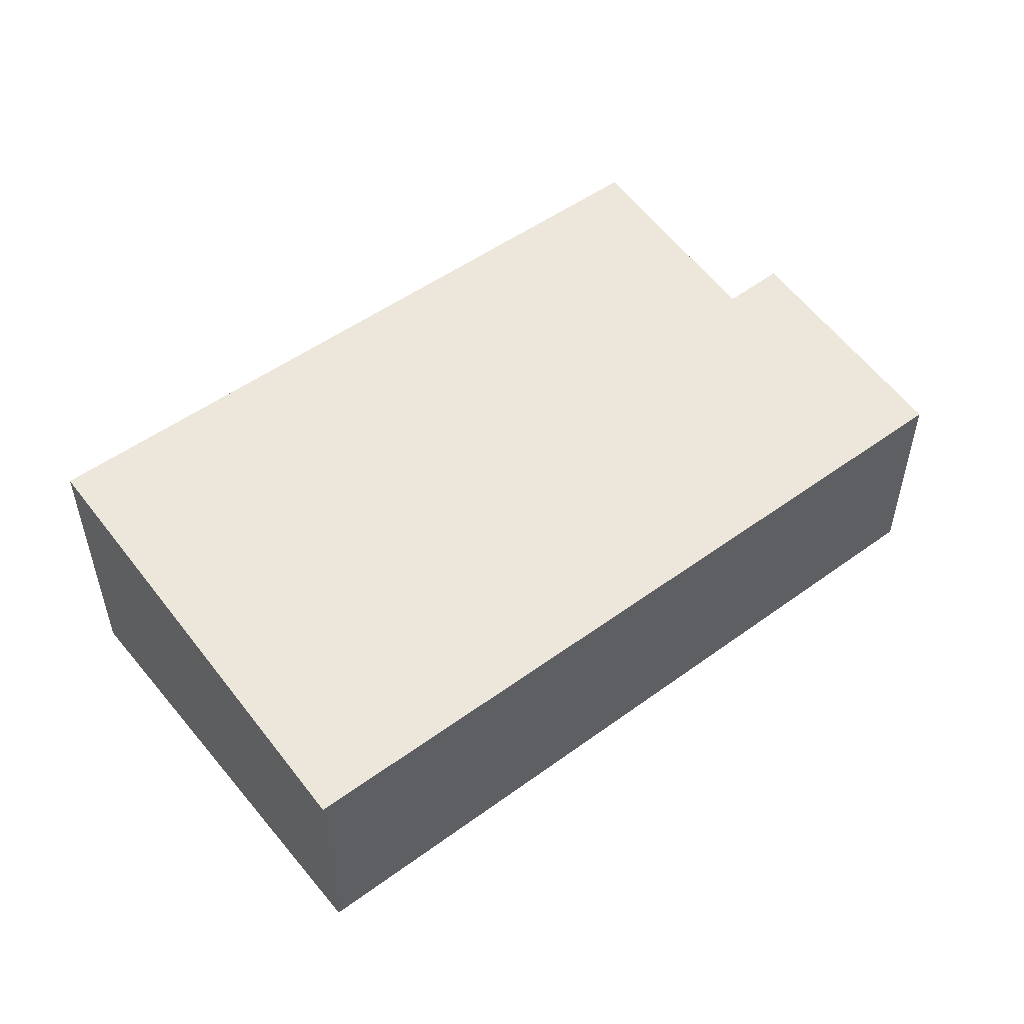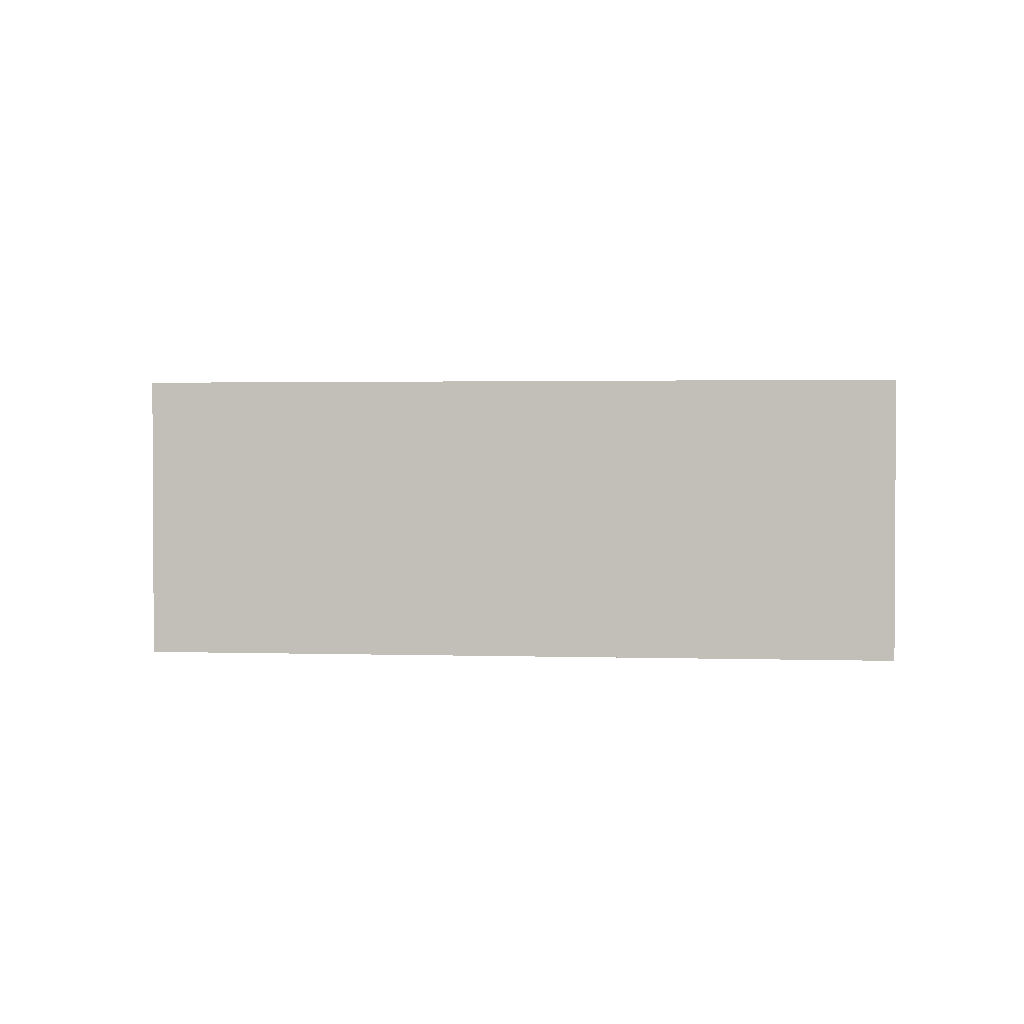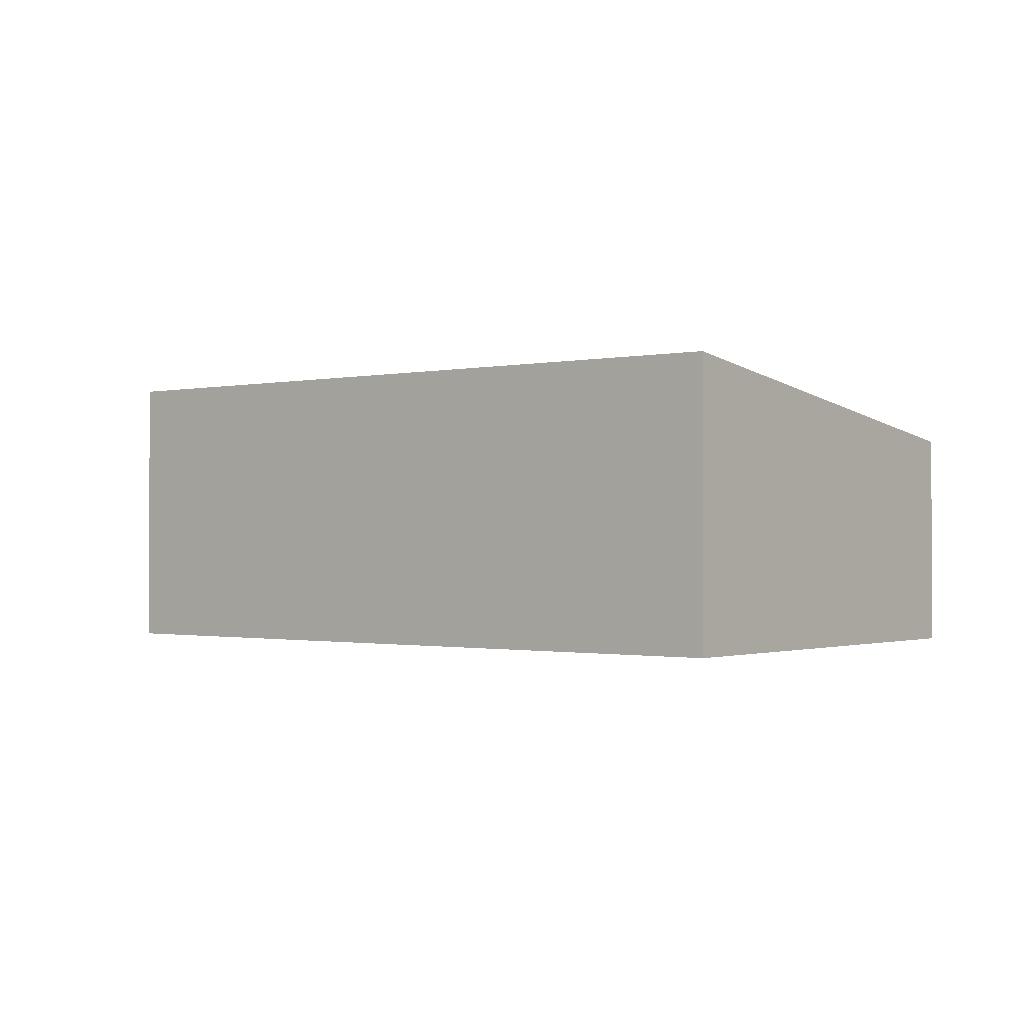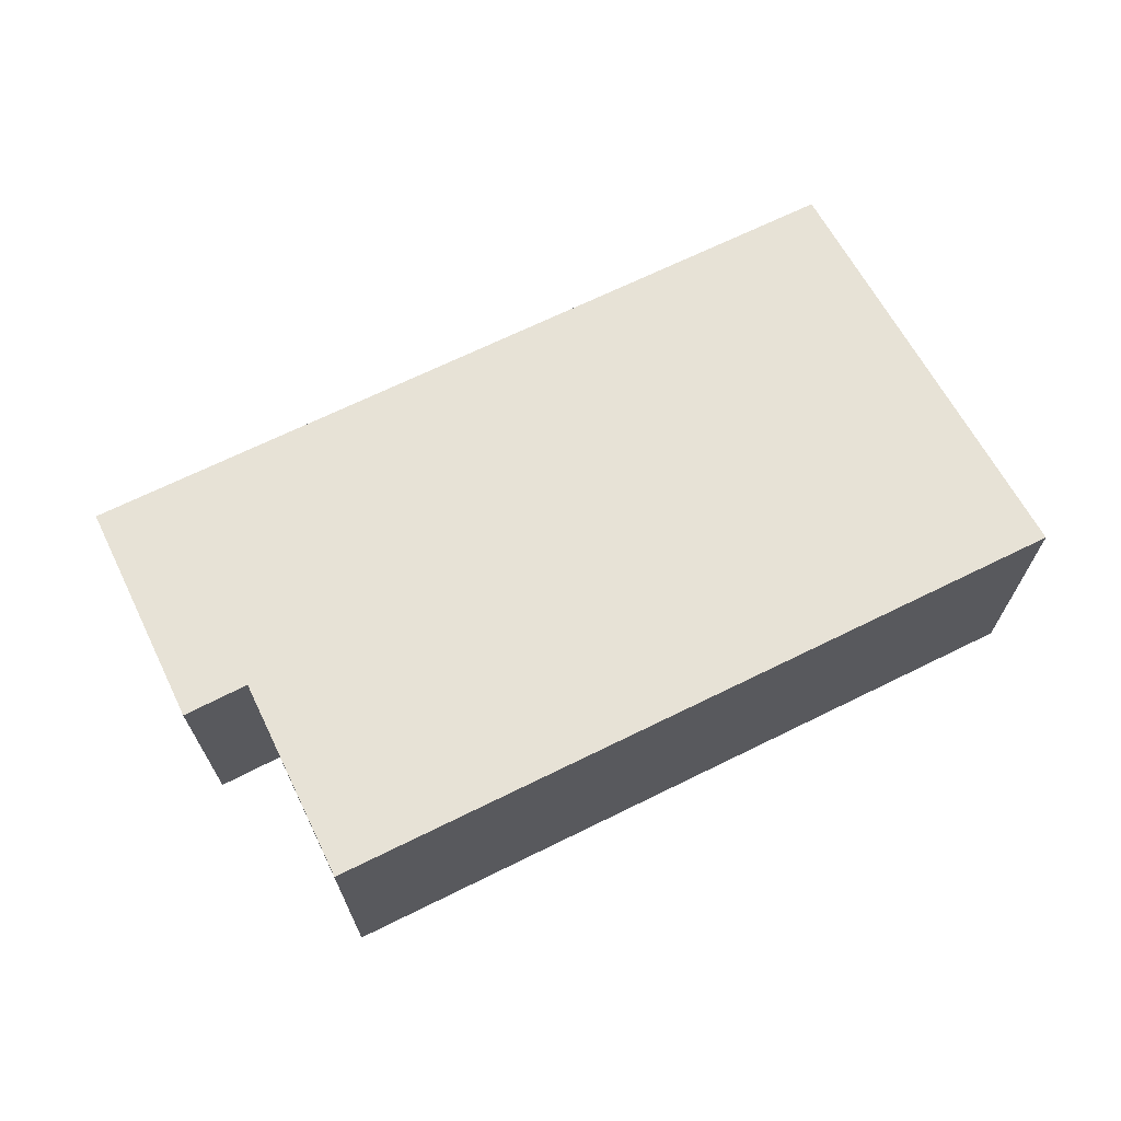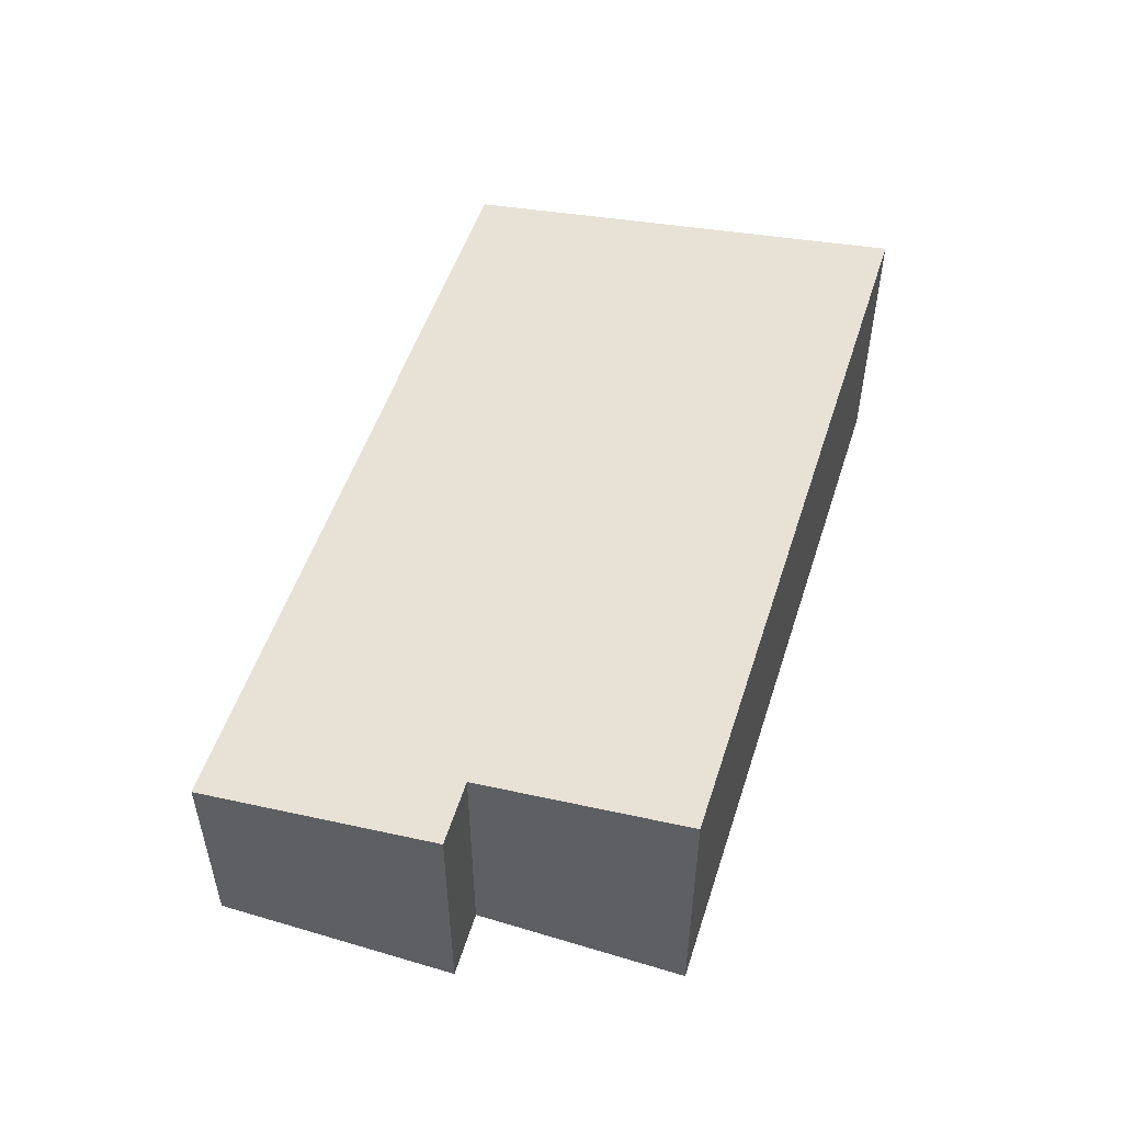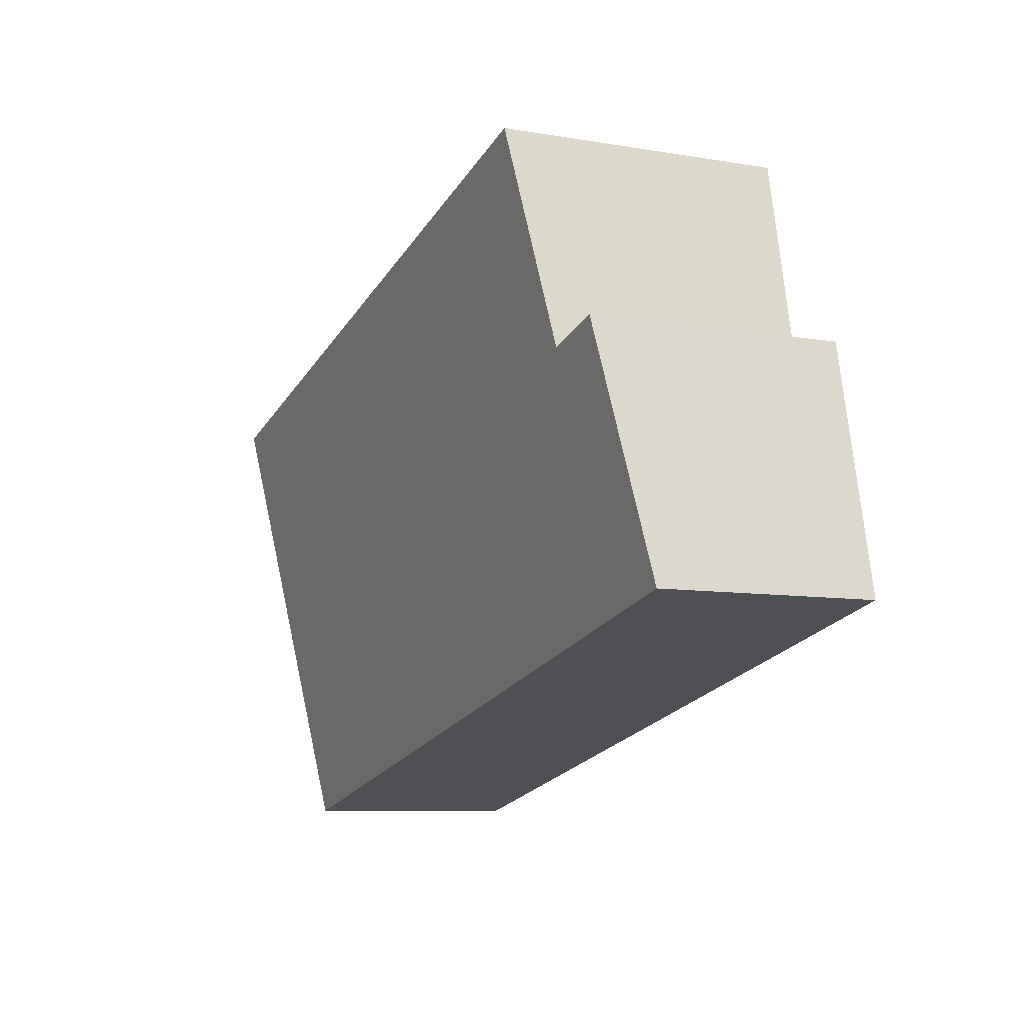
<metadata>
{"format":"obj","ext":"obj","renderer":"f3d","projection":"perspective","resolution":1024,"background":"white","views":[{"elev":51.3,"azim":153.9,"up":"+Y"},{"elev":1.7,"azim":19.0,"up":"+Y"},{"elev":-0.9,"azim":50.9,"up":"+Y"},{"elev":68.5,"azim":-13.9,"up":"+Y"},{"elev":52.2,"azim":-60.0,"up":"+Y"},{"elev":-8.6,"azim":-114.6,"up":"+Z"}]}
</metadata>
<code>
v  10.2 2.727 -2.22
v  2.062 3.538 5.525
v  11.43 3.536 3.469
v  1.493 3.158 2.848
v  0 2.727 1.67e-16
v  0.663 3.16 3.045
v  2.062 -3.383e-16 5.525
v  11.43 -2.124e-16 3.469
v  0.663 -1.865e-16 3.045
v  1.493 -1.744e-16 2.848
v  10.2 1.359e-16 -2.22
v  0 0 0
g defaultobject
f 1 2 3
f 2 1 4
f 4 1 5
f 4 5 6
f 7 3 2
f 3 7 8
f 9 4 6
f 4 9 10
f 8 1 3
f 1 8 11
f 11 5 1
f 5 11 12
f 5 9 6
f 9 5 12
f 4 7 2
f 7 4 10
f 7 11 8
f 11 7 10
f 11 10 9
f 11 9 12

</code>
